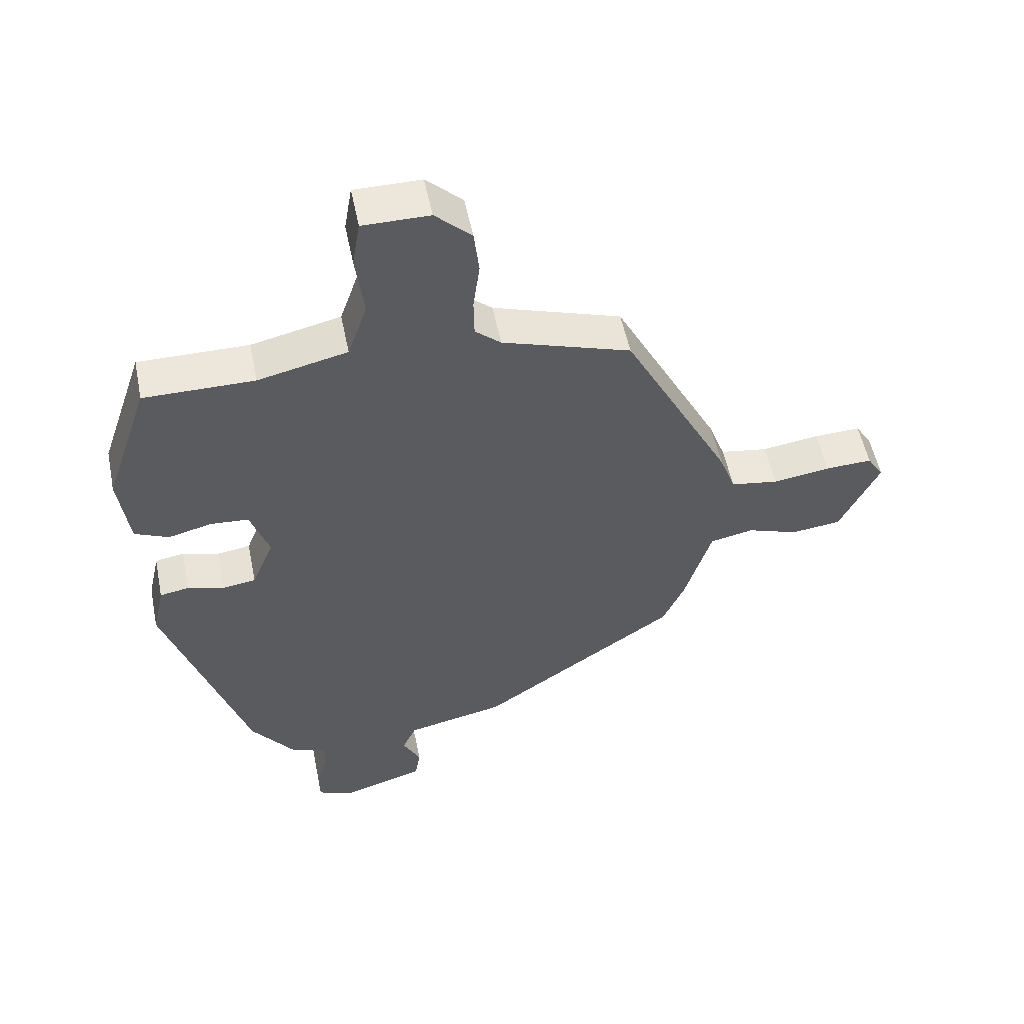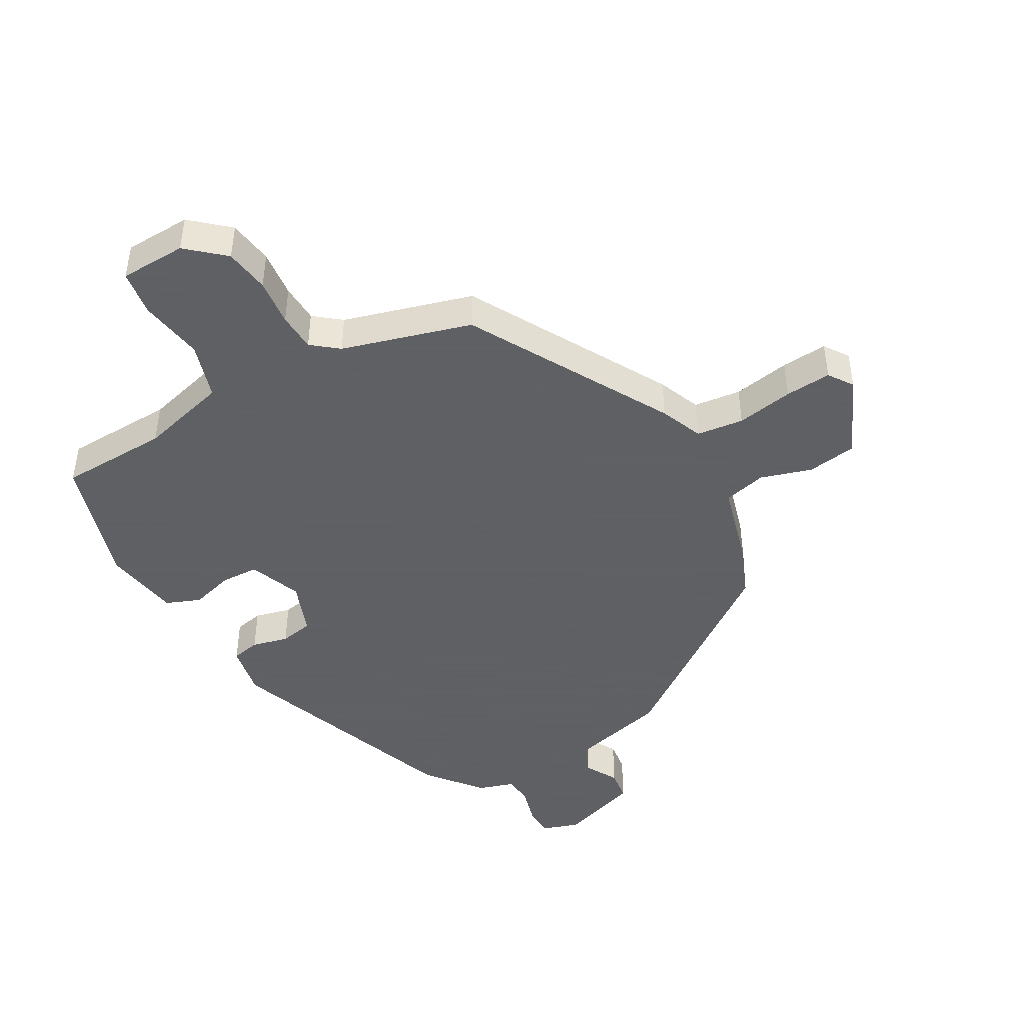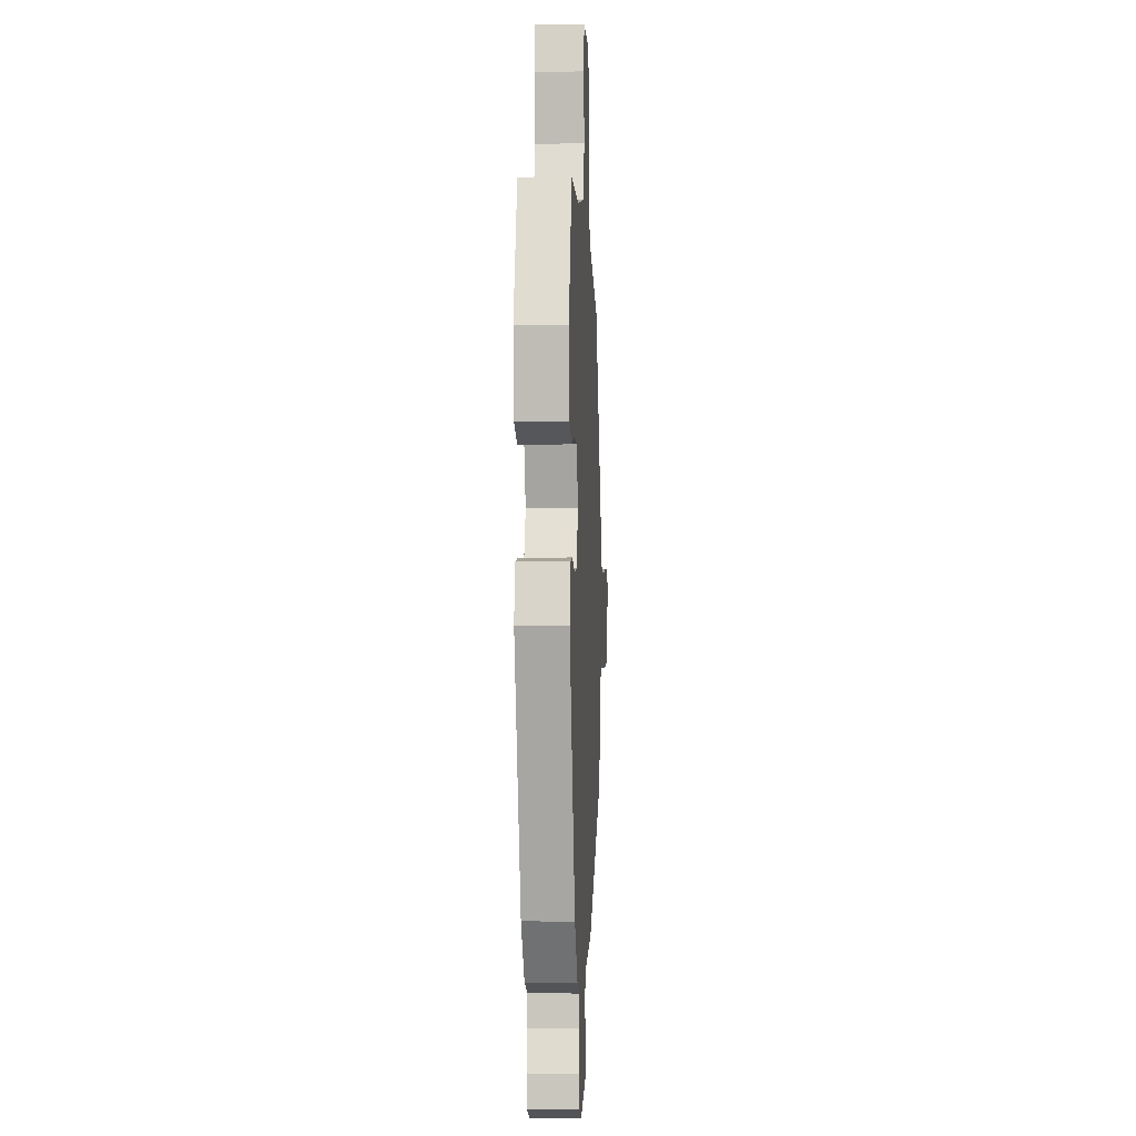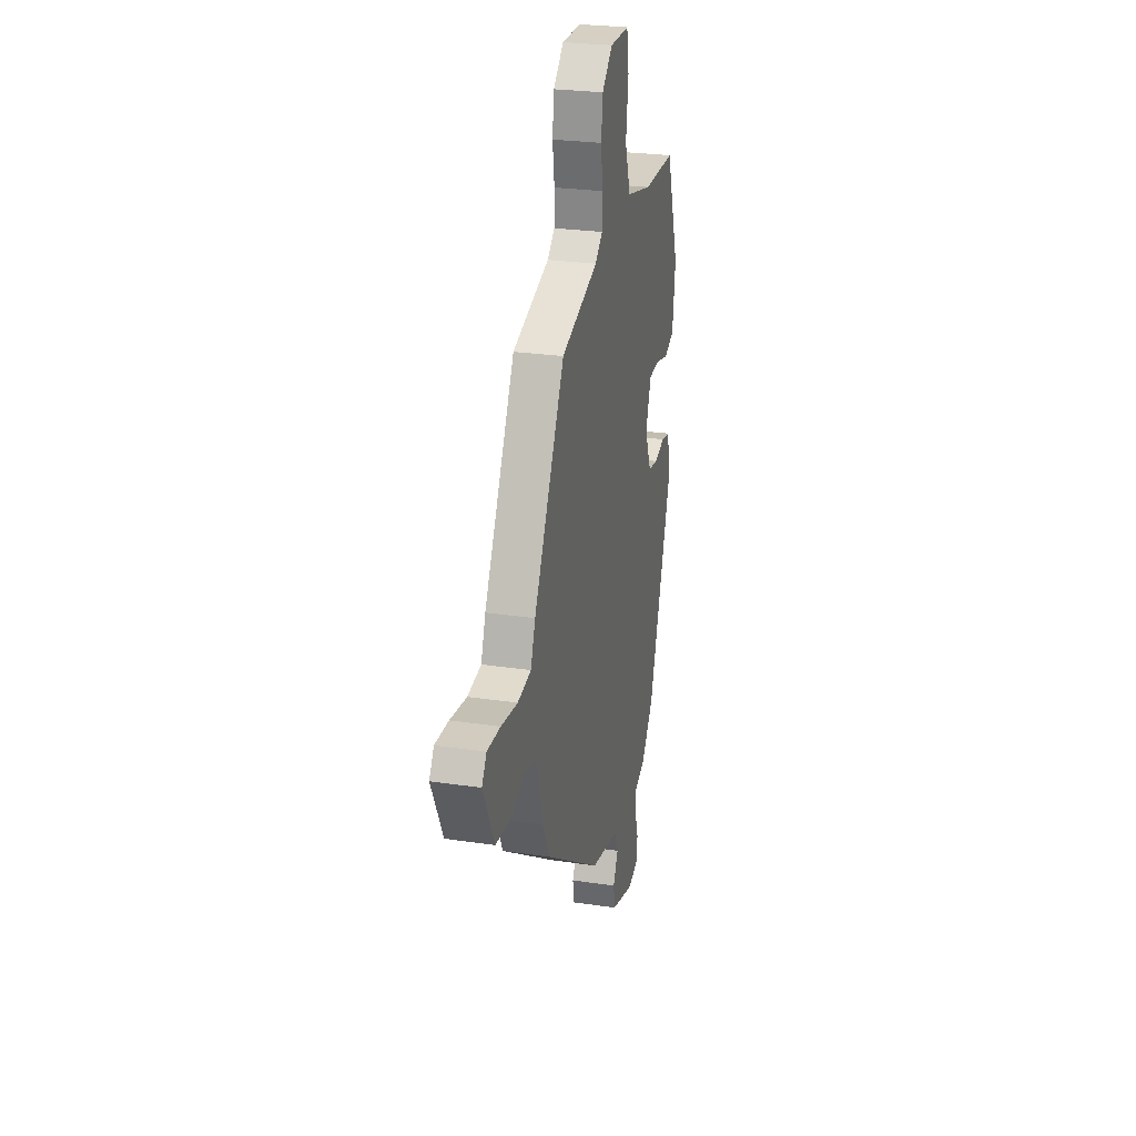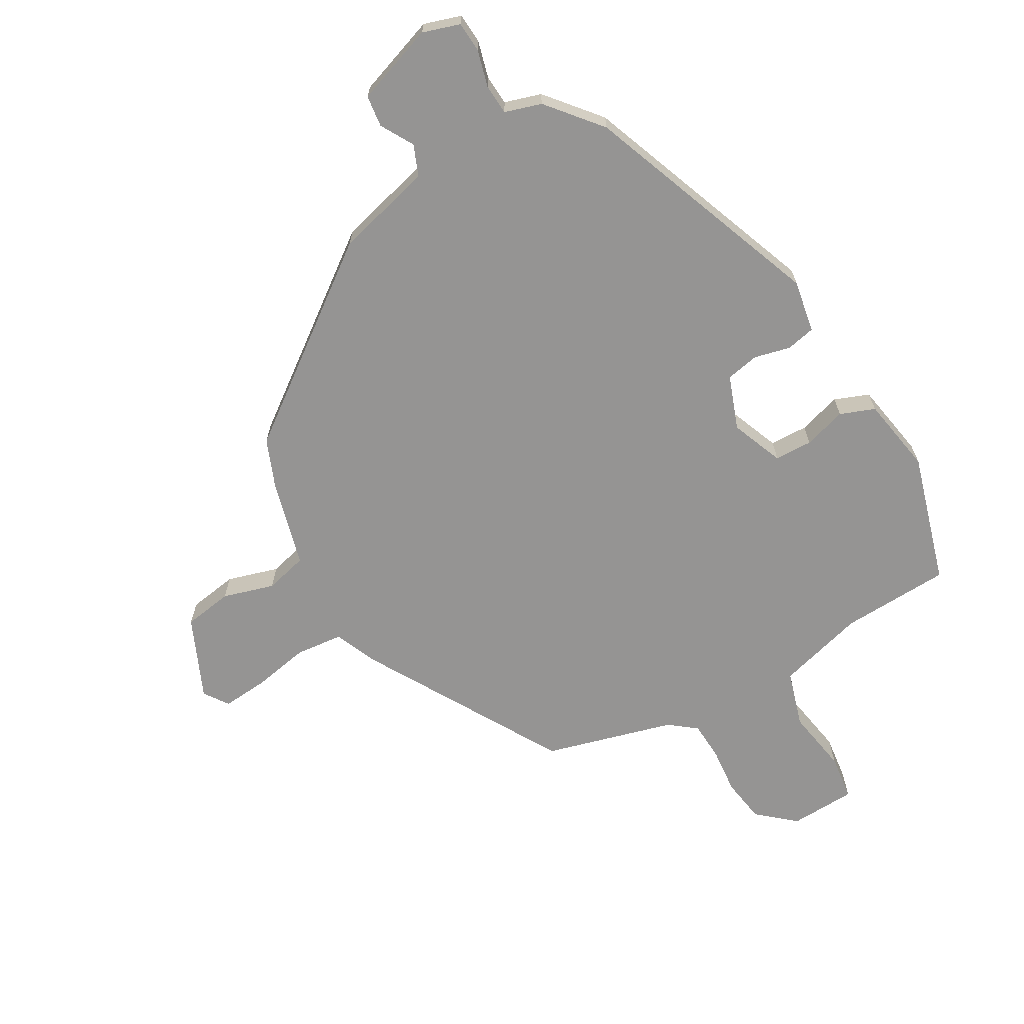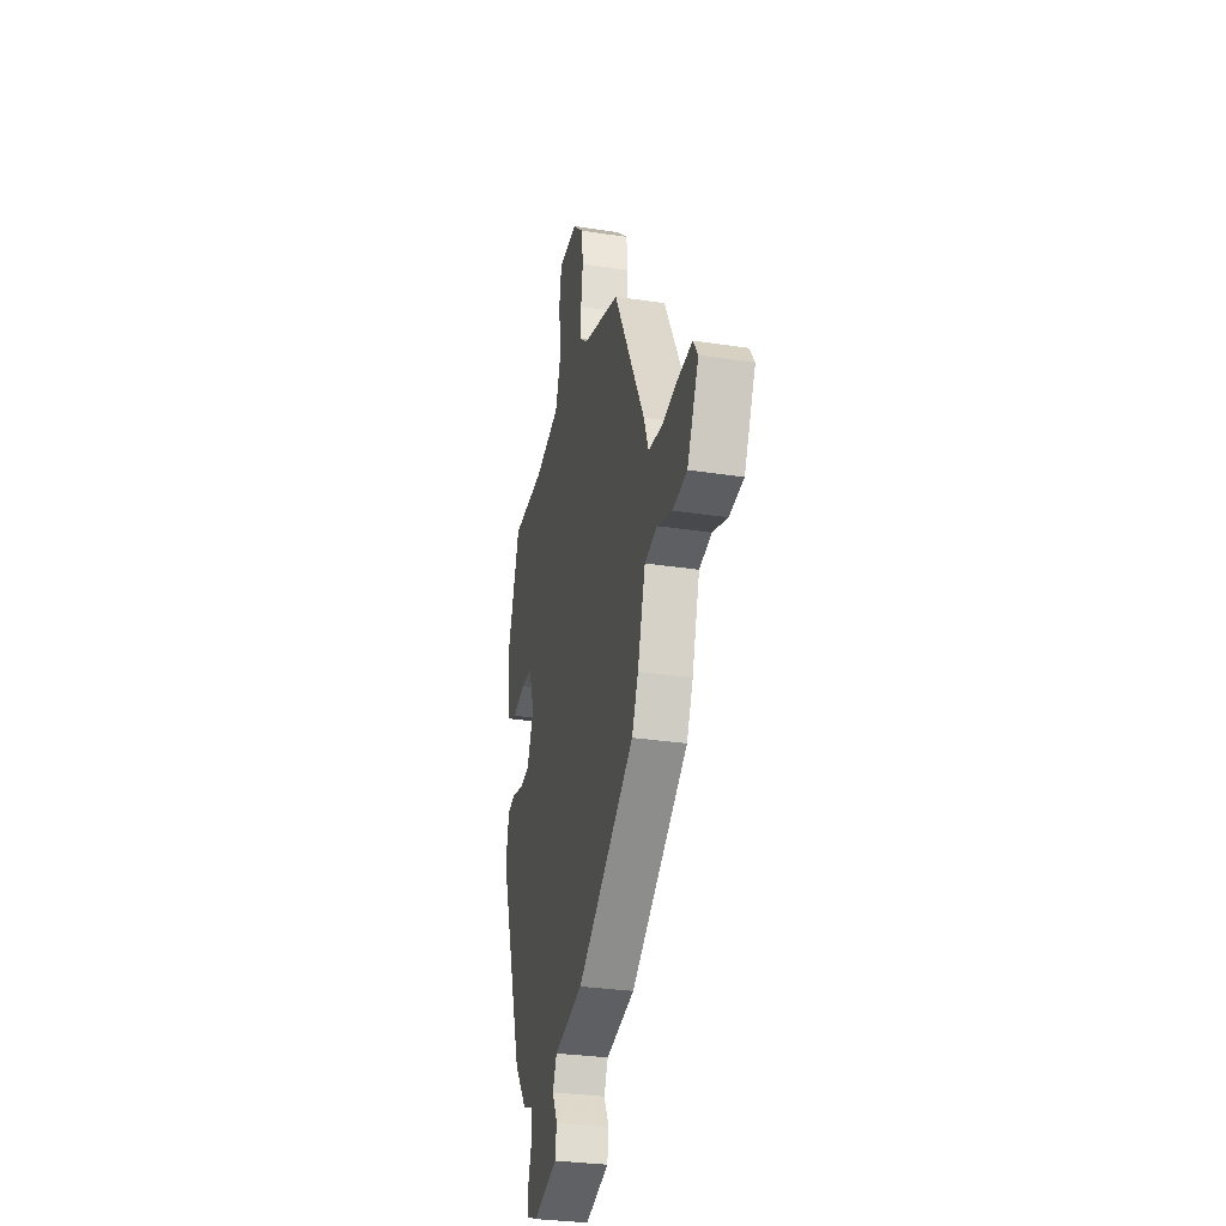
<metadata>
{"format":"obj","ext":"obj","renderer":"f3d","projection":"perspective","resolution":1024,"background":"white","views":[{"elev":53.4,"azim":-11.4,"up":"+Z"},{"elev":-45.3,"azim":31.3,"up":"+Y"},{"elev":-3.1,"azim":-86.9,"up":"+Z"},{"elev":26.2,"azim":103.3,"up":"+Z"},{"elev":-67.2,"azim":-147.7,"up":"+Y"},{"elev":-30.5,"azim":77.5,"up":"+Z"}]}
</metadata>
<code>
v 0.423 0.07 -0.311
v 0.119 0.07 -0.517
v -0.034 0.07 -0.55
v -0.055 0.07 -0.597
v -0.028 0.07 -0.649
v -0.036 0.07 -0.698
v -0.162 0.07 -0.736
v -0.219 0.07 -0.715
v -0.22 0.07 -0.668
v -0.202 0.07 -0.611
v -0.203 0.07 -0.564
v -0.259 0.07 -0.544
v -0.325 0.07 -0.458
v -0.451 0.07 -0.079
v -0.433 0.07 0.002
v -0.388 0.07 0.01
v -0.332 0.07 -0.006
v -0.28 0.07 0.002
v -0.246 0.07 0.084
v -0.275 0.07 0.167
v -0.334 0.07 0.171
v -0.401 0.07 0.154
v -0.454 0.07 0.177
v -0.47 0.07 0.297
v -0.402 0.07 0.498
v -0.232 0.07 0.498
v -0.094 0.07 0.53
v -0.064 0.07 0.617
v -0.077 0.07 0.717
v -0.065 0.07 0.788
v 0.038 0.07 0.788
v 0.094 0.07 0.736
v 0.102 0.07 0.666
v 0.092 0.07 0.593
v 0.093 0.07 0.533
v 0.133 0.07 0.499
v 0.332 0.07 0.435
v 0.498 0.07 0.118
v 0.523 0.07 0.051
v 0.596 0.07 0.04
v 0.685 0.07 0.053
v 0.757 0.07 0.056
v 0.782 0.07 0.017
v 0.721 0.07 -0.107
v 0.644 0.07 -0.116
v 0.565 0.07 -0.089
v 0.498 0.07 -0.103
v 0.457 0.07 -0.236
v 0.423 0 -0.311
v 0.119 0 -0.517
v -0.034 0 -0.55
v -0.055 0 -0.597
v -0.028 0 -0.649
v -0.036 0 -0.698
v -0.162 0 -0.736
v -0.219 0 -0.715
v -0.22 0 -0.668
v -0.202 0 -0.611
v -0.203 0 -0.564
v -0.259 0 -0.544
v -0.325 0 -0.458
v -0.451 0 -0.079
v -0.433 0 0.002
v -0.388 0 0.01
v -0.332 0 -0.006
v -0.28 0 0.002
v -0.246 0 0.084
v -0.275 0 0.167
v -0.334 0 0.171
v -0.401 0 0.154
v -0.454 0 0.177
v -0.47 0 0.297
v -0.402 0 0.498
v -0.232 0 0.498
v -0.094 0 0.53
v -0.064 0 0.617
v -0.077 0 0.717
v -0.065 0 0.788
v 0.038 0 0.788
v 0.094 0 0.736
v 0.102 0 0.666
v 0.092 0 0.593
v 0.093 0 0.533
v 0.133 0 0.499
v 0.332 0 0.435
v 0.498 0 0.118
v 0.523 0 0.051
v 0.596 0 0.04
v 0.685 0 0.053
v 0.757 0 0.056
v 0.782 0 0.017
v 0.721 0 -0.107
v 0.644 0 -0.116
v 0.565 0 -0.089
v 0.498 0 -0.103
v 0.457 0 -0.236
f 47 48 1 2
f 43 44 45 46
f 43 46 47
f 40 41 42 43
f 40 43 47
f 39 40 47 2
f 36 37 38 39
f 35 36 39 2
f 31 32 33 34
f 31 34 35
f 28 29 30 31
f 27 28 31 35
f 26 27 35 2
f 21 22 23 24
f 20 21 24 25
f 14 15 16 17
f 14 17 18
f 11 12 13 14
f 11 14 18
f 7 8 9 10
f 7 10 11
f 4 5 6 7
f 3 4 7 11
f 20 25 26 2
f 3 11 18 19
f 2 3 19
f 2 19 20
f 50 49 96 95
f 94 93 92 91
f 95 94 91
f 91 90 89 88
f 95 91 88
f 50 95 88 87
f 87 86 85 84
f 50 87 84 83
f 82 81 80 79
f 83 82 79
f 79 78 77 76
f 83 79 76 75
f 50 83 75 74
f 72 71 70 69
f 73 72 69 68
f 65 64 63 62
f 66 65 62
f 62 61 60 59
f 66 62 59
f 58 57 56 55
f 59 58 55
f 55 54 53 52
f 59 55 52 51
f 50 74 73 68
f 67 66 59 51
f 67 51 50
f 68 67 50
f 1 49 50 2
f 2 50 51 3
f 3 51 52 4
f 4 52 53 5
f 5 53 54 6
f 6 54 55 7
f 7 55 56 8
f 8 56 57 9
f 9 57 58 10
f 10 58 59 11
f 11 59 60 12
f 12 60 61 13
f 13 61 62 14
f 14 62 63 15
f 15 63 64 16
f 16 64 65 17
f 17 65 66 18
f 18 66 67 19
f 19 67 68 20
f 20 68 69 21
f 21 69 70 22
f 22 70 71 23
f 23 71 72 24
f 24 72 73 25
f 25 73 74 26
f 26 74 75 27
f 27 75 76 28
f 28 76 77 29
f 29 77 78 30
f 30 78 79 31
f 31 79 80 32
f 32 80 81 33
f 33 81 82 34
f 34 82 83 35
f 35 83 84 36
f 36 84 85 37
f 37 85 86 38
f 38 86 87 39
f 39 87 88 40
f 40 88 89 41
f 41 89 90 42
f 42 90 91 43
f 43 91 92 44
f 44 92 93 45
f 45 93 94 46
f 46 94 95 47
f 47 95 96 48
f 48 96 49 1

</code>
